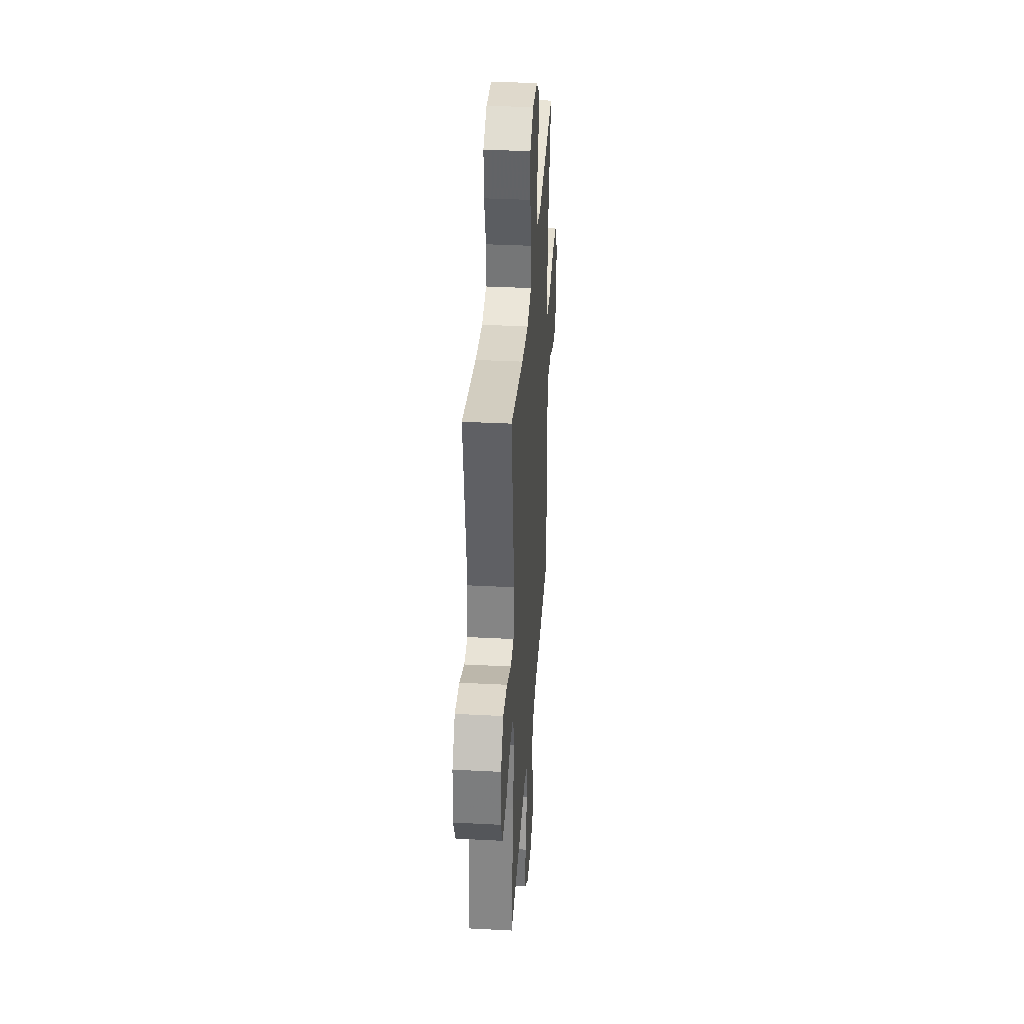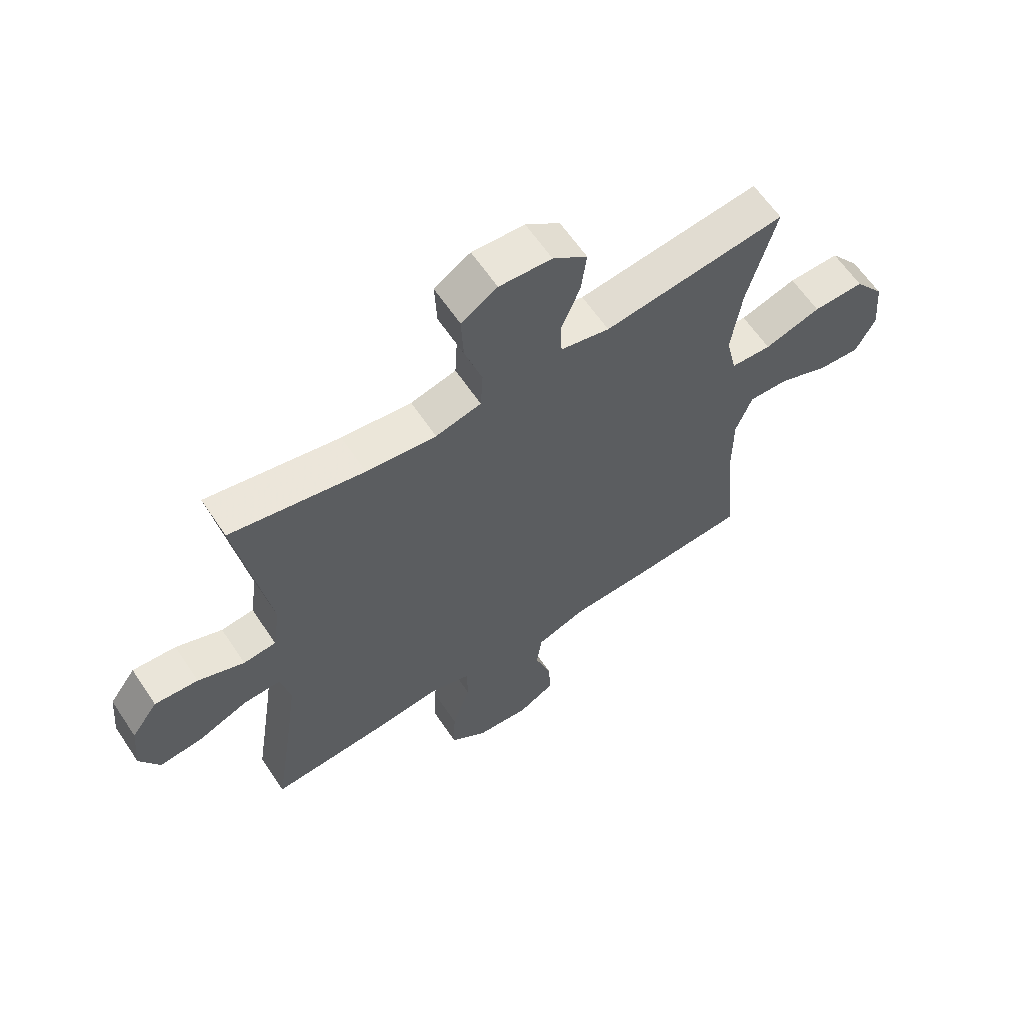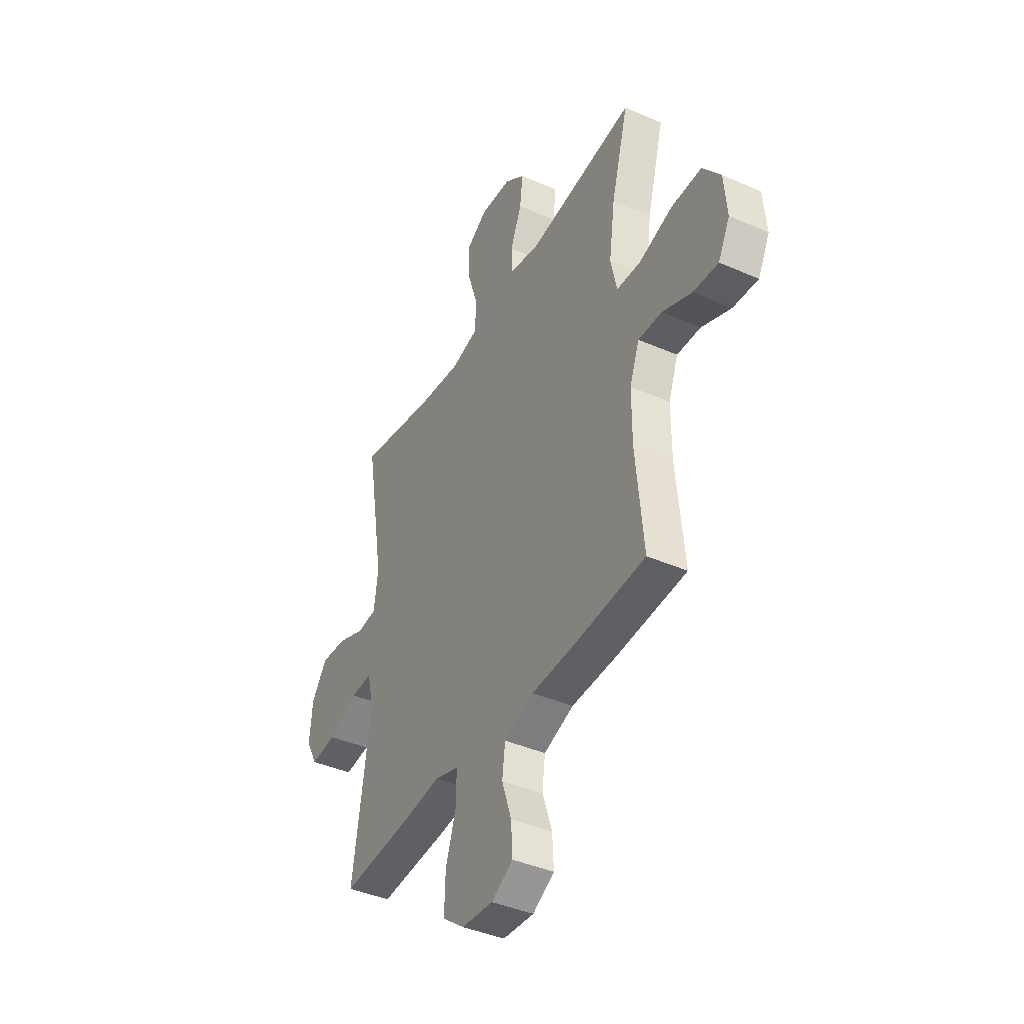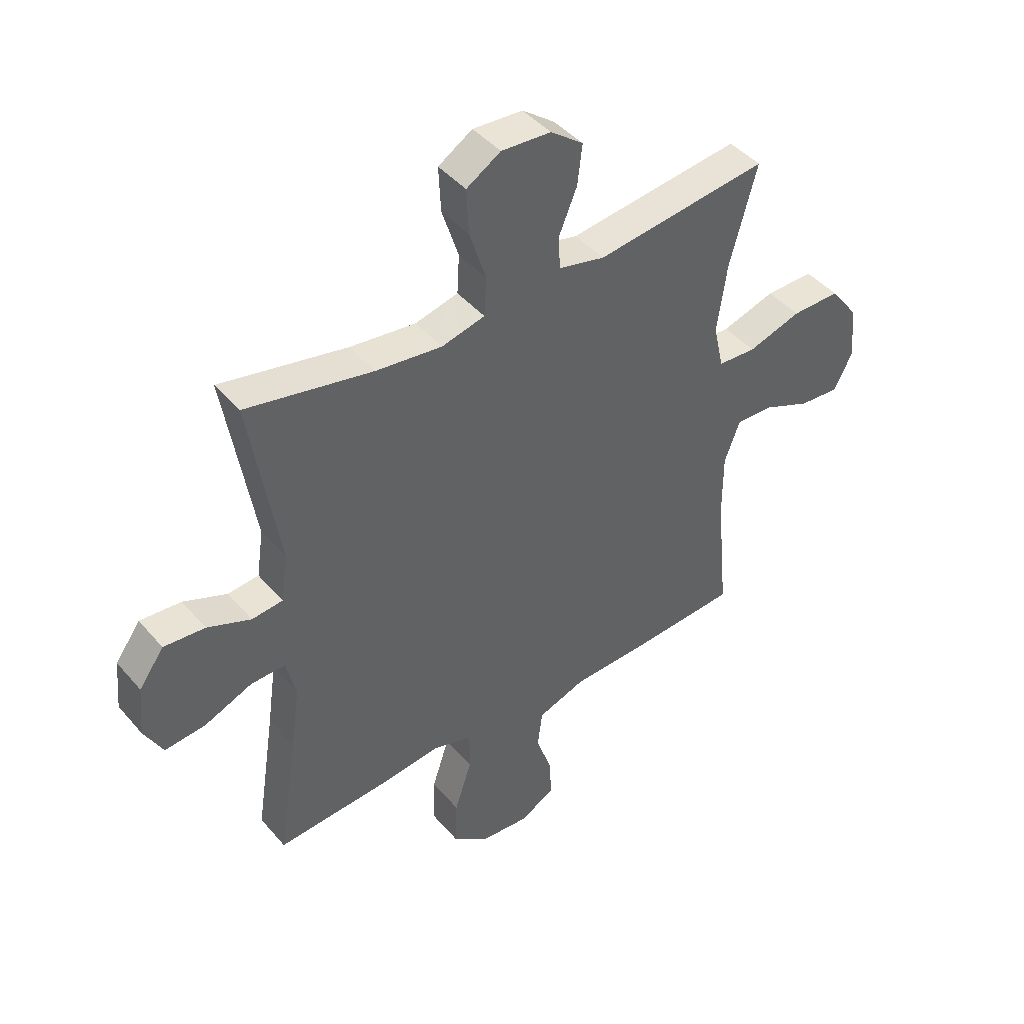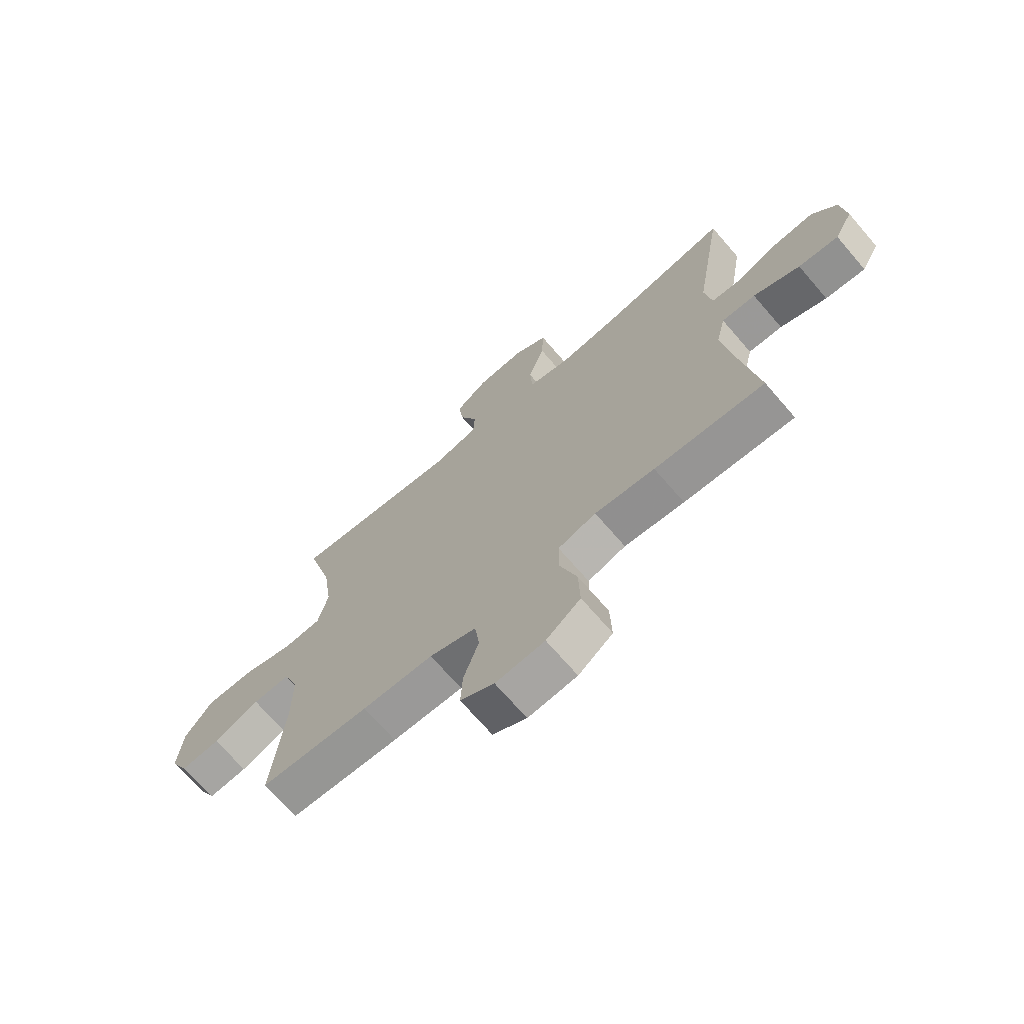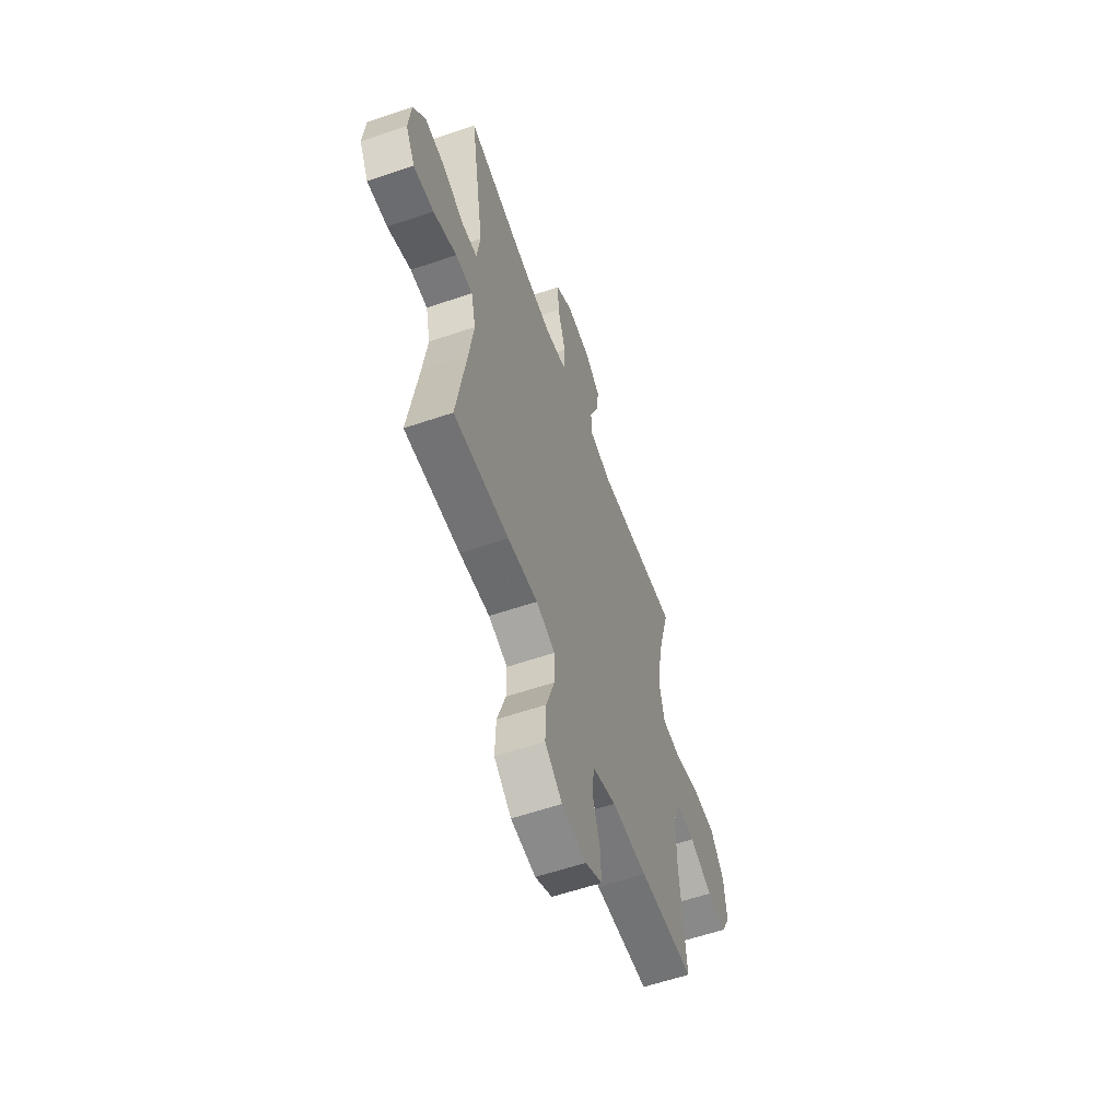
<metadata>
{"format":"obj","ext":"obj","renderer":"f3d","projection":"perspective","resolution":1024,"background":"white","views":[{"elev":36.0,"azim":-86.1,"up":"+Z"},{"elev":62.2,"azim":-33.8,"up":"+Z"},{"elev":-41.1,"azim":62.0,"up":"+Z"},{"elev":43.7,"azim":-37.3,"up":"+Z"},{"elev":-70.4,"azim":-139.2,"up":"+Z"},{"elev":-59.1,"azim":-70.7,"up":"+Z"}]}
</metadata>
<code>
v 0.5 0.07 0.5
v 0.449 0.07 0.313
v 0.431 0.07 0.184
v 0.45 0.07 0.1
v 0.522 0.07 0.096
v 0.622 0.07 0.127
v 0.713 0.07 0.128
v 0.766 0.07 0.058
v 0.775 0.07 -0.043
v 0.74 0.07 -0.111
v 0.665 0.07 -0.105
v 0.577 0.07 -0.068
v 0.506 0.07 -0.065
v 0.477 0.07 -0.142
v 0.477 0.07 -0.265
v 0.5 0.07 -0.5
v 0.291 0.07 -0.513
v 0.155 0.07 -0.517
v 0.065 0.07 -0.549
v 0.056 0.07 -0.619
v 0.085 0.07 -0.706
v 0.089 0.07 -0.78
v 0.024 0.07 -0.817
v -0.07 0.07 -0.809
v -0.136 0.07 -0.758
v -0.133 0.07 -0.669
v -0.101 0.07 -0.57
v -0.101 0.07 -0.496
v -0.174 0.07 -0.473
v -0.289 0.07 -0.486
v -0.5 0.07 -0.5
v -0.464 0.07 -0.265
v -0.447 0.07 -0.143
v -0.465 0.07 -0.066
v -0.53 0.07 -0.068
v -0.619 0.07 -0.105
v -0.696 0.07 -0.113
v -0.731 0.07 -0.048
v -0.722 0.07 0.047
v -0.675 0.07 0.112
v -0.598 0.07 0.106
v -0.516 0.07 0.073
v -0.458 0.07 0.079
v -0.445 0.07 0.168
v -0.5 0.07 0.5
v -0.263 0.07 0.452
v -0.139 0.07 0.437
v -0.058 0.07 0.457
v -0.054 0.07 0.53
v -0.085 0.07 0.627
v -0.089 0.07 0.711
v -0.025 0.07 0.751
v 0.068 0.07 0.745
v 0.129 0.07 0.699
v 0.12 0.07 0.624
v 0.086 0.07 0.542
v 0.089 0.07 0.48
v 0.176 0.07 0.46
v 0.5 0 0.5
v 0.449 0 0.313
v 0.431 0 0.184
v 0.45 0 0.1
v 0.522 0 0.096
v 0.622 0 0.127
v 0.713 0 0.128
v 0.766 0 0.058
v 0.775 0 -0.043
v 0.74 0 -0.111
v 0.665 0 -0.105
v 0.577 0 -0.068
v 0.506 0 -0.065
v 0.477 0 -0.142
v 0.477 0 -0.265
v 0.5 0 -0.5
v 0.291 0 -0.513
v 0.155 0 -0.517
v 0.065 0 -0.549
v 0.056 0 -0.619
v 0.085 0 -0.706
v 0.089 0 -0.78
v 0.024 0 -0.817
v -0.07 0 -0.809
v -0.136 0 -0.758
v -0.133 0 -0.669
v -0.101 0 -0.57
v -0.101 0 -0.496
v -0.174 0 -0.473
v -0.289 0 -0.486
v -0.5 0 -0.5
v -0.464 0 -0.265
v -0.447 0 -0.143
v -0.465 0 -0.066
v -0.53 0 -0.068
v -0.619 0 -0.105
v -0.696 0 -0.113
v -0.731 0 -0.048
v -0.722 0 0.047
v -0.675 0 0.112
v -0.598 0 0.106
v -0.516 0 0.073
v -0.458 0 0.079
v -0.445 0 0.168
v -0.5 0 0.5
v -0.263 0 0.452
v -0.139 0 0.437
v -0.058 0 0.457
v -0.054 0 0.53
v -0.085 0 0.627
v -0.089 0 0.711
v -0.025 0 0.751
v 0.068 0 0.745
v 0.129 0 0.699
v 0.12 0 0.624
v 0.086 0 0.542
v 0.089 0 0.48
v 0.176 0 0.46
f 53 54 55 56
f 53 56 57
f 52 53 57
f 49 50 51 52
f 48 49 52 57
f 47 48 57 58
f 44 45 46
f 43 44 46 47
f 39 40 41 42
f 39 42 43
f 38 39 43
f 35 36 37 38
f 34 35 38 43
f 33 34 43 47
f 29 30 31 32
f 28 29 32 33
f 24 25 26 27
f 24 27 28
f 23 24 28
f 20 21 22 23
f 19 20 23 28
f 18 19 28 33
f 15 16 17 18
f 14 15 18 33
f 9 10 11 12
f 9 12 13
f 8 9 13
f 5 6 7 8
f 4 5 8 13
f 58 1 2
f 58 2 3
f 47 58 3 4
f 14 33 47
f 4 13 14 47
f 114 113 112 111
f 115 114 111
f 115 111 110
f 110 109 108 107
f 115 110 107 106
f 116 115 106 105
f 104 103 102
f 105 104 102 101
f 100 99 98 97
f 101 100 97
f 101 97 96
f 96 95 94 93
f 101 96 93 92
f 105 101 92 91
f 90 89 88 87
f 91 90 87 86
f 85 84 83 82
f 86 85 82
f 86 82 81
f 81 80 79 78
f 86 81 78 77
f 91 86 77 76
f 76 75 74 73
f 91 76 73 72
f 70 69 68 67
f 71 70 67
f 71 67 66
f 66 65 64 63
f 71 66 63 62
f 60 59 116
f 61 60 116
f 62 61 116 105
f 105 91 72
f 105 72 71 62
f 1 59 60 2
f 2 60 61 3
f 3 61 62 4
f 4 62 63 5
f 5 63 64 6
f 6 64 65 7
f 7 65 66 8
f 8 66 67 9
f 9 67 68 10
f 10 68 69 11
f 11 69 70 12
f 12 70 71 13
f 13 71 72 14
f 14 72 73 15
f 15 73 74 16
f 16 74 75 17
f 17 75 76 18
f 18 76 77 19
f 19 77 78 20
f 20 78 79 21
f 21 79 80 22
f 22 80 81 23
f 23 81 82 24
f 24 82 83 25
f 25 83 84 26
f 26 84 85 27
f 27 85 86 28
f 28 86 87 29
f 29 87 88 30
f 30 88 89 31
f 31 89 90 32
f 32 90 91 33
f 33 91 92 34
f 34 92 93 35
f 35 93 94 36
f 36 94 95 37
f 37 95 96 38
f 38 96 97 39
f 39 97 98 40
f 40 98 99 41
f 41 99 100 42
f 42 100 101 43
f 43 101 102 44
f 44 102 103 45
f 45 103 104 46
f 46 104 105 47
f 47 105 106 48
f 48 106 107 49
f 49 107 108 50
f 50 108 109 51
f 51 109 110 52
f 52 110 111 53
f 53 111 112 54
f 54 112 113 55
f 55 113 114 56
f 56 114 115 57
f 57 115 116 58
f 58 116 59 1

</code>
